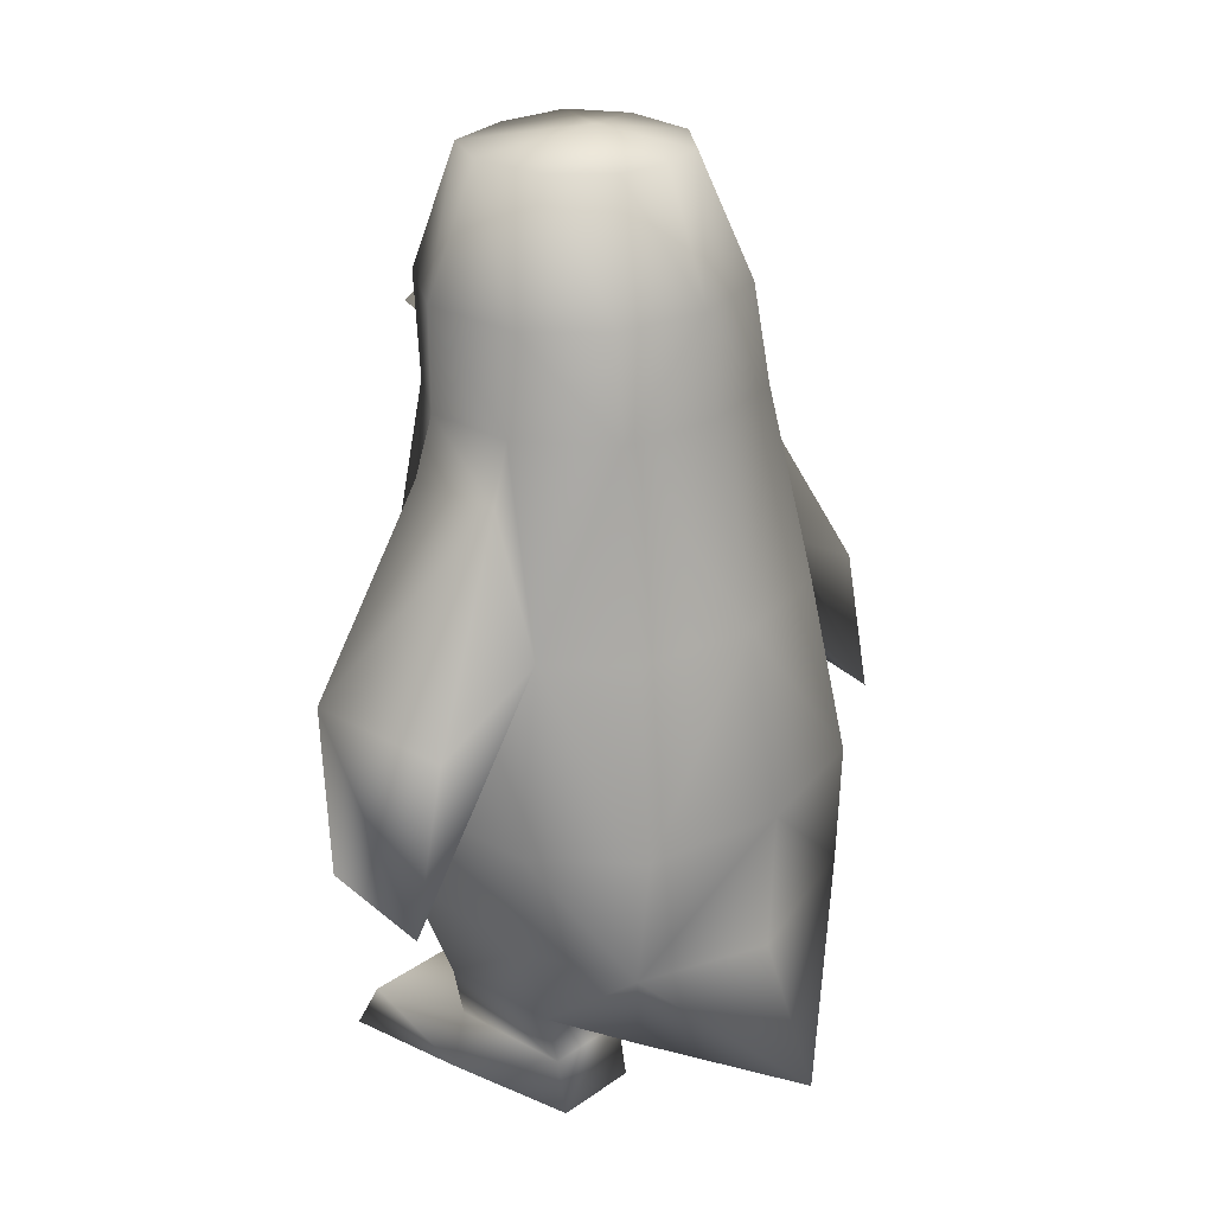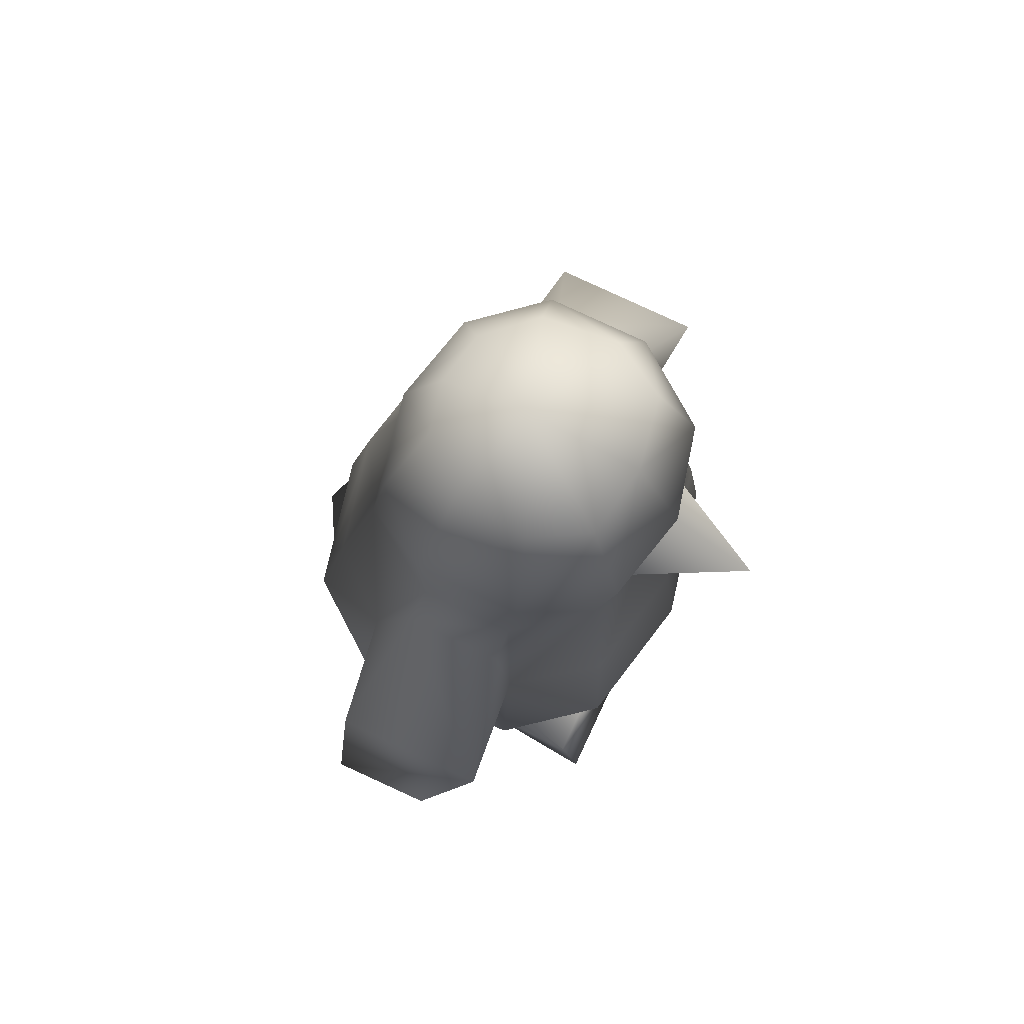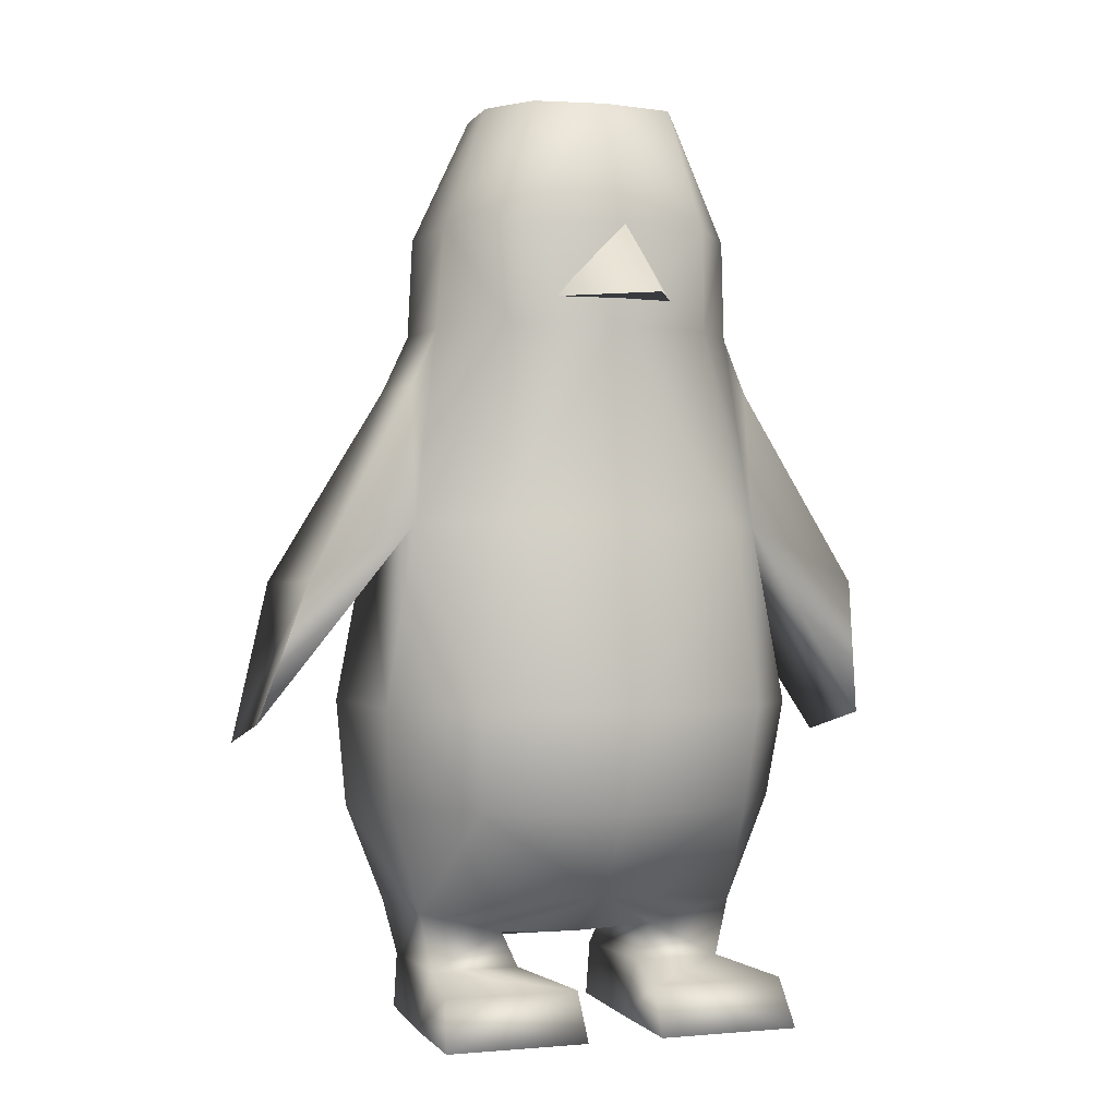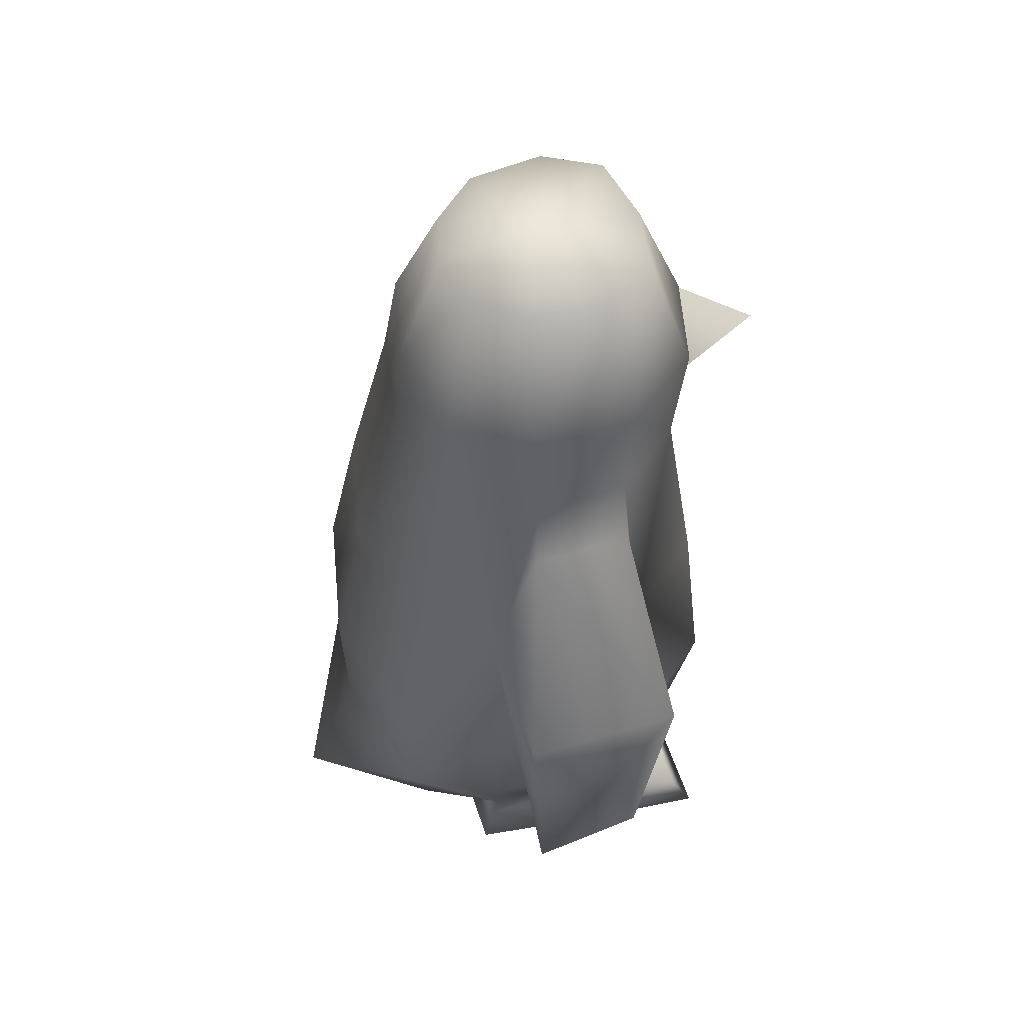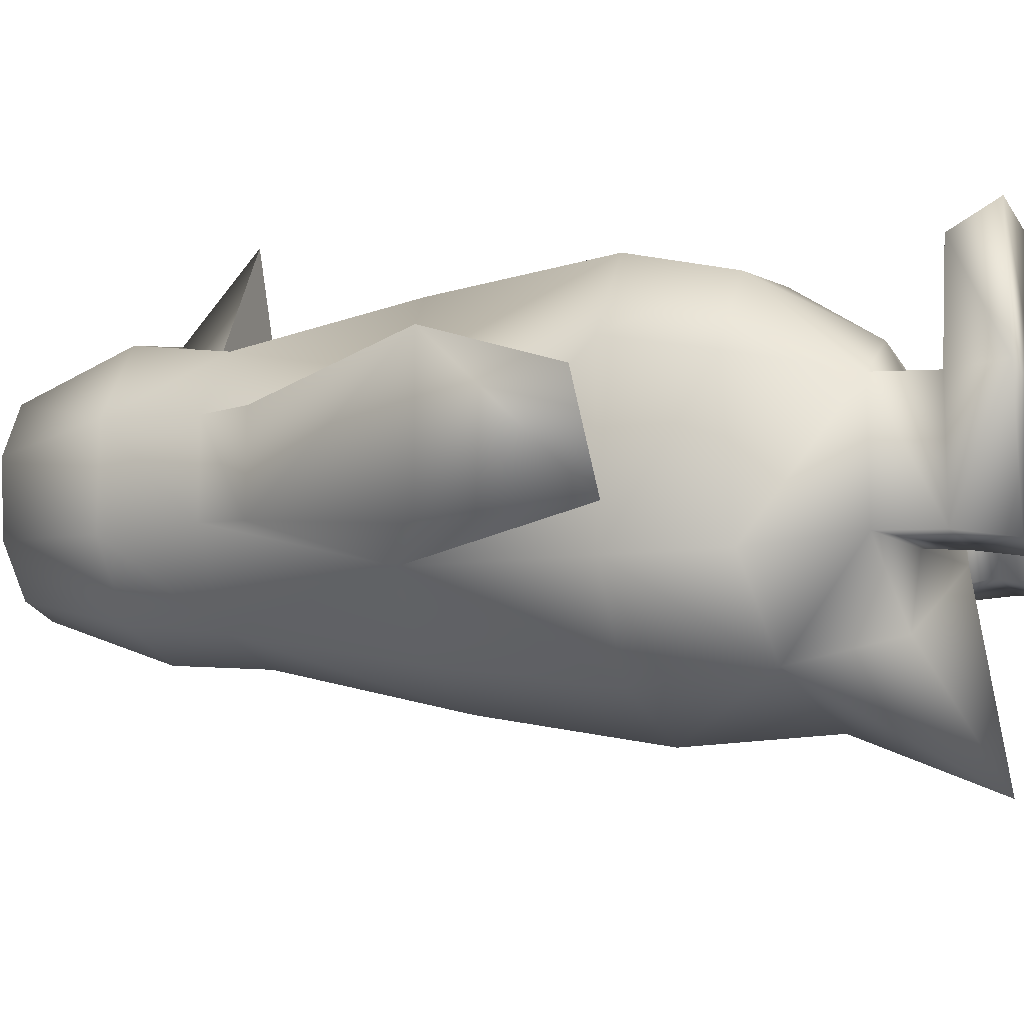
<metadata>
{"format":"obj","ext":"obj","renderer":"f3d","projection":"perspective","resolution":1024,"background":"white","views":[{"elev":26.0,"azim":132.1,"up":"+Y"},{"elev":78.0,"azim":-64.8,"up":"+Y"},{"elev":-0.6,"azim":-21.3,"up":"+Y"},{"elev":54.9,"azim":-107.8,"up":"+Y"},{"elev":-12.0,"azim":-70.2,"up":"+Z"}]}
</metadata>
<code>
g polygon0
v 0.4148 1.844 0.2119
v 0.2681 1.844 0.397
v 0.4814 1.336 0.2468
v 0.3252 1.336 0.4622
v 0.3782 0.8564 0.5
v 0 0.8564 0.5825
v 0 0.5818 0.5005
v -0.3782 0.8564 0.5
v -0.3689 0.5901 0.4348
v -0.5662 0.8564 0.2661
v -0.5396 0.5977 0.2173
v -0.5662 0.8564 -0.2041
v -0.5396 0.5686 -0.2019
f 1 2 3
f 2 4 3
f 3 4 5
f 4 6 5
f 5 6 7
f 6 8 7
f 7 8 9
f 8 10 9
f 9 10 11
f 10 12 11
f 11 12 13
v -0.3123 0.2593 -0.3635
v -0.3948 0.5171 -0.4292
v 0 0.1125 -0.6763
v 0 0.4724 -0.5212
v 0.3948 0.5171 -0.4292
v 0 0.8564 -0.5352
v 0.3782 0.8564 -0.4526
v 0 1.336 -0.4402
v 0.3252 1.336 -0.3691
v 0.2681 1.844 -0.2627
v 0.4814 1.336 -0.1821
v 0.4148 1.844 -0.03613
f 14 15 16
f 15 17 16
f 16 17 18
f 17 19 18
f 18 19 20
f 19 21 20
f 20 21 22
f 21 23 22
f 22 23 24
f 23 25 24
v 0.4814 1.336 -0.1821
v 0.4814 1.336 0.2468
v 0.5662 0.8564 0.2661
v 0.3782 0.8564 0.5
v 0.3689 0.5901 0.4348
v 0 0.5818 0.5005
v 0 0.3608 0.3538
v -0.3689 0.5901 0.4348
v -0.4448 0.3098 0.1667
f 26 27 28
f 27 29 28
f 28 29 30
f 29 31 30
f 30 31 32
f 31 33 32
f 32 33 34
v -0.4148 1.844 0.2119
v -0.4814 1.336 0.2468
v -0.2681 1.844 0.397
v -0.3252 1.336 0.4622
v 0 1.844 0.4434
v 0 1.336 0.5332
v 0.3252 1.336 0.4622
v 0 0.8564 0.5825
f 35 36 37
f 36 38 37
f 37 38 39
f 38 40 39
f 39 40 41
f 40 42 41
v -0.8704 0.8135 0.1243
v -0.7722 1.18 0.2649
v -0.8704 0.7495 -0.1587
v -0.7722 1.18 -0.1558
v -0.4814 1.336 -0.1821
v -0.4795 1.697 -0.05469
v -0.4148 1.844 -0.03613
v -0.4148 1.844 0.2119
f 43 44 45
f 44 46 45
f 45 46 47
f 46 48 47
f 47 48 49
f 48 50 49
v 0.4814 1.336 -0.1821
v 0.5662 0.8564 0.2661
v 0.5662 0.8564 -0.2041
v 0.5396 0.5977 0.2173
v 0.5396 0.5686 -0.2019
v 0.4448 0.3098 0.1667
v 0.4448 0.3098 -0.1667
f 51 52 53
f 52 54 53
f 53 54 55
f 54 56 55
f 55 56 57
v 0.8704 0.8135 0.1243
v 0.8704 0.7495 -0.1587
v 0.7722 1.18 0.2649
v 0.7722 1.18 -0.1558
v 0.4795 1.697 -0.05469
v 0.4814 1.336 -0.1821
v 0.4148 1.844 -0.03613
f 58 59 60
f 59 61 60
f 60 61 62
f 61 63 62
f 62 63 64
v 0.8704 0.8135 0.1243
v 0.7722 1.18 0.2649
v 0.4814 1.336 0.2468
v 0.4795 1.697 0.2061
v 0.4148 1.844 0.2119
v 0.4795 1.697 -0.05469
v 0.4148 1.844 -0.03613
f 65 66 67
f 66 68 67
f 67 68 69
f 68 70 69
f 69 70 71
v -0.5396 0.5686 -0.2019
v -0.5662 0.8564 -0.2041
v -0.3948 0.5171 -0.4292
v -0.3782 0.8564 -0.4526
v 0 0.8564 -0.5352
v 0 1.336 -0.4402
f 72 73 74
f 73 75 74
f 74 75 76
f 75 77 76
v -0.4148 1.844 -0.03613
v -0.2681 1.844 -0.2627
v -0.4814 1.336 -0.1821
v -0.3252 1.336 -0.3691
v -0.3782 0.8564 -0.4526
v 0 1.336 -0.4402
f 78 79 80
f 79 81 80
f 80 81 82
f 81 83 82
v -0.3948 0.5171 -0.4292
v -0.4448 0.3098 -0.1667
v -0.5396 0.5686 -0.2019
v -0.4448 0.3098 0.1667
v -0.5396 0.5977 0.2173
v -0.3689 0.5901 0.4348
f 84 85 86
f 85 87 86
f 86 87 88
f 87 89 88
v -0.4448 0.3098 0.1667
v -0.2168 0.2527 0.1667
v 0 0.3608 0.3538
v 0 0.2446 0.1667
v 0.2168 0.2527 0.1667
v 0 0.1926 -0.1667
f 90 91 92
f 91 93 92
f 92 93 94
f 93 95 94
v 0.5396 0.5686 -0.2019
v 0.3948 0.5171 -0.4292
v 0.5662 0.8564 -0.2041
v 0.3782 0.8564 -0.4526
v 0.4814 1.336 -0.1821
v 0.3252 1.336 -0.3691
f 96 97 98
f 97 99 98
f 98 99 100
f 99 101 100
v -0.8704 0.8135 0.1243
v -0.4814 1.336 0.2468
v -0.7722 1.18 0.2649
v -0.4795 1.697 0.2061
v -0.4795 1.697 -0.05469
v -0.4148 1.844 0.2119
f 102 103 104
f 103 105 104
f 104 105 106
f 105 107 106
v 0 0.8564 0.5825
v -0.3252 1.336 0.4622
v -0.3782 0.8564 0.5
v -0.4814 1.336 0.2468
v -0.5662 0.8564 0.2661
f 108 109 110
f 109 111 110
f 110 111 112
v 0 0.1125 -0.6763
v 0.3123 0.2593 -0.3635
v 0 0.1926 -0.1667
v 0.2168 0.2527 -0.1667
v 0.2168 0.2527 0.1667
f 113 114 115
f 114 116 115
f 115 116 117
v 0.2168 0.2527 -0.1667
v 0.3123 0.2593 -0.3635
v 0.4448 0.3098 -0.1667
v 0.3948 0.5171 -0.4292
v 0.5396 0.5686 -0.2019
f 118 119 120
f 119 121 120
f 120 121 122
v -0.5662 0.8564 -0.2041
v -0.5662 0.8564 0.2661
v -0.4814 1.336 -0.1821
v -0.4814 1.336 0.2468
f 123 124 125
f 124 126 125
v 0.2681 1.844 -0.2627
v 0 1.336 -0.4402
v 0 1.844 -0.3091
v -0.2681 1.844 -0.2627
f 127 128 129
f 128 130 129
v -0.3948 0.5171 -0.4292
v -0.3123 0.2593 -0.3635
v -0.4448 0.3098 -0.1667
v -0.2168 0.2527 -0.1667
f 131 132 133
f 132 134 133
v 0 0.1125 -0.6763
v 0 0.1926 -0.1667
v -0.3123 0.2593 -0.3635
v -0.2168 0.2527 -0.1667
f 135 136 137
f 136 138 137
v -0.2168 0.2527 -0.1667
v 0 0.1926 -0.1667
v -0.2168 0.2527 0.1667
v 0 0.2446 0.1667
f 139 140 141
f 140 142 141
v 0.2168 0.2527 0.1667
v 0.4448 0.3098 0.1667
v 0 0.3608 0.3538
v 0.3689 0.5901 0.4348
f 143 144 145
f 144 146 145
v 0.4448 0.3098 0.1667
v 0.5396 0.5977 0.2173
v 0.3689 0.5901 0.4348
v 0.5662 0.8564 0.2661
f 147 148 149
f 148 150 149
v -0.4814 1.336 -0.1821
v -0.4814 1.336 0.2468
v -0.8704 0.7495 -0.1587
v -0.8704 0.8135 0.1243
f 151 152 153
f 152 154 153
v 0.8704 0.8135 0.1243
v 0.4814 1.336 0.2468
v 0.8704 0.7495 -0.1587
v 0.4814 1.336 -0.1821
f 155 156 157
f 156 158 157
v -0.7722 1.18 -0.1558
v -0.7722 1.18 0.2649
v -0.4795 1.697 -0.05469
v 0 1.336 0.5332
v -0.3252 1.336 0.4622
v 0 0.8564 0.5825
v 0.4795 1.697 0.2061
v 0.7722 1.18 0.2649
v 0.4795 1.697 -0.05469
v -0.3252 1.336 -0.3691
v -0.2681 1.844 -0.2627
v 0 1.336 -0.4402
v -0.3948 0.5171 -0.4292
v 0 0.8564 -0.5352
v 0 0.4724 -0.5212
v -0.5662 0.8564 -0.2041
v -0.4814 1.336 -0.1821
v -0.3782 0.8564 -0.4526
v 0.2681 1.844 0.397
v 0 1.844 0.4434
v 0.3252 1.336 0.4622
v 0.8704 0.7495 -0.1587
v 0.4814 1.336 -0.1821
v 0.7722 1.18 -0.1558
v -0.4148 1.844 0.2119
v -0.4795 1.697 0.2061
v -0.4814 1.336 0.2468
v 0 0.1125 -0.6763
v 0.3948 0.5171 -0.4292
v 0.3123 0.2593 -0.3635
f 159 160 161
f 162 163 164
f 165 166 167
f 168 169 170
f 171 172 173
f 174 175 176
f 177 178 179
f 180 181 182
f 183 184 185
f 186 187 188
g polygon1
v 0.4148 1.844 0.2119
v 0.4148 1.844 -0.03613
v 0.3992 2.106 0.229
v 0.3992 2.106 -0.04346
v 0.272 2.433 0.1924
v 0.2515 2.433 -0.00708
v 0 2.483 0.06958
v 0.1372 2.433 -0.1328
v 0 2.433 -0.1604
v 0 2.106 -0.2856
v -0.1372 2.433 -0.1328
v -0.2437 2.106 -0.2261
v -0.2515 2.433 -0.00708
v -0.3992 2.106 -0.04346
v -0.272 2.433 0.1924
v -0.3992 2.106 0.229
f 189 190 191
f 190 192 191
f 191 192 193
f 192 194 193
f 193 194 195
f 194 196 195
f 195 196 197
f 196 198 197
f 197 198 199
f 198 200 199
f 199 200 201
f 200 202 201
f 201 202 203
f 202 204 203
v -0.272 2.433 0.1924
v -0.3992 2.106 0.229
v -0.1902 2.433 0.3389
v -0.2437 2.106 0.4419
v 0 2.433 0.3723
v 0 2.106 0.5015
v 0.2437 2.106 0.4419
v 0 1.844 0.4434
v 0.2681 1.844 0.397
f 205 206 207
f 206 208 207
f 207 208 209
f 208 210 209
f 209 210 211
f 210 212 211
f 211 212 213
v -0.4031 0.157 -0.1667
v -0.1707 0.157 -0.1667
v -0.4031 0.008057 -0.1938
v -0.1707 0.008057 -0.1938
v -0.1326 0.008057 0.1667
v -0.1707 0.157 -0.1667
v -0.1714 0.157 0.1667
f 214 215 216
f 215 217 216
f 216 217 218
f 217 219 218
f 218 219 220
v -0.4148 1.844 0.2119
v -0.3992 2.106 0.229
v -0.4148 1.844 -0.03613
v -0.3992 2.106 -0.04346
v -0.2681 1.844 -0.2627
v -0.2437 2.106 -0.2261
v 0 2.106 -0.2856
f 221 222 223
f 222 224 223
f 223 224 225
f 224 226 225
f 225 226 227
v -0.4448 0.3098 -0.1667
v -0.4031 0.157 -0.1667
v -0.4448 0.3098 0.1667
v -0.4097 0.157 0.1667
v -0.2168 0.2527 0.1667
v -0.1714 0.157 0.1667
f 228 229 230
f 229 231 230
f 230 231 232
f 231 233 232
v 0.4521 0.008057 0.1667
v 0.1326 0.008057 0.1667
v 0.4031 0.008057 -0.1938
v 0.1707 0.008057 -0.1938
v 0.1707 0.157 -0.1667
v 0.1326 0.008057 0.1667
f 234 235 236
f 235 237 236
f 236 237 238
f 237 239 238
v 0.4148 1.844 -0.03613
v 0.2681 1.844 -0.2627
v 0.3992 2.106 -0.04346
v 0.2437 2.106 -0.2261
v 0.2515 2.433 -0.00708
v 0.1372 2.433 -0.1328
f 240 241 242
f 241 243 242
f 242 243 244
f 243 245 244
v -0.1714 0.157 0.1667
v -0.4097 0.157 0.1667
v -0.1086 0.1338 0.4407
v -0.4663 0.1338 0.4407
v -0.4834 0.008057 0.502
f 246 247 248
f 247 249 248
f 248 249 250
v -0.4834 0.008057 0.502
v -0.4663 0.1338 0.4407
v -0.4521 0.008057 0.1667
v -0.4097 0.157 0.1667
v -0.4031 0.157 -0.1667
f 251 252 253
f 252 254 253
f 253 254 255
v -0.4521 0.008057 0.1667
v -0.1326 0.008057 0.1667
v -0.4834 0.008057 0.502
v -0.1023 0.008057 0.502
v -0.1086 0.1338 0.4407
f 256 257 258
f 257 259 258
f 258 259 260
v 0.1023 0.008057 0.502
v 0.1086 0.1338 0.4407
v 0.1326 0.008057 0.1667
v 0.1714 0.157 0.1667
v 0.1707 0.157 -0.1667
f 261 262 263
f 262 264 263
f 263 264 265
v 0.4097 0.157 0.1667
v 0.4521 0.008057 0.1667
v 0.4031 0.157 -0.1667
v 0.4031 0.008057 -0.1938
v 0.1707 0.157 -0.1667
f 266 267 268
f 267 269 268
f 268 269 270
v 0.272 2.433 0.1924
v 0.1902 2.433 0.3389
v 0.3992 2.106 0.229
v 0.2437 2.106 0.4419
v 0.2681 1.844 0.397
f 271 272 273
f 272 274 273
f 273 274 275
v -0.272 2.433 0.1924
v -0.1902 2.433 0.3389
v 0 2.483 0.06958
v 0 2.433 0.3723
v 0.1902 2.433 0.3389
f 276 277 278
f 277 279 278
f 278 279 280
v 0.2168 0.2527 -0.1667
v 0.1707 0.157 -0.1667
v 0.2168 0.2527 0.1667
v 0.1714 0.157 0.1667
v 0.4097 0.157 0.1667
f 281 282 283
f 282 284 283
f 283 284 285
v -0.1023 0.008057 0.502
v -0.1326 0.008057 0.1667
v -0.1086 0.1338 0.4407
v -0.1714 0.157 0.1667
f 286 287 288
f 287 289 288
v -0.1326 0.008057 0.1667
v -0.4521 0.008057 0.1667
v -0.4031 0.008057 -0.1938
v -0.4031 0.157 -0.1667
f 290 291 292
f 291 293 292
v -0.4031 0.157 -0.1667
v -0.4448 0.3098 -0.1667
v -0.1707 0.157 -0.1667
v -0.2168 0.2527 -0.1667
f 294 295 296
f 295 297 296
v -0.2168 0.2527 -0.1667
v -0.2168 0.2527 0.1667
v -0.1707 0.157 -0.1667
v -0.1714 0.157 0.1667
f 298 299 300
f 299 301 300
v 0.4834 0.008057 0.502
v 0.4521 0.008057 0.1667
v 0.4666 0.1338 0.4407
v 0.4097 0.157 0.1667
f 302 303 304
f 303 305 304
v 0.1714 0.157 0.1667
v 0.1086 0.1338 0.4407
v 0.4097 0.157 0.1667
v 0.4666 0.1338 0.4407
f 306 307 308
f 307 309 308
v 0.4521 0.008057 0.1667
v 0.4834 0.008057 0.502
v 0.1326 0.008057 0.1667
v 0.1023 0.008057 0.502
f 310 311 312
f 311 313 312
v 0.4666 0.1338 0.4407
v 0.1086 0.1338 0.4407
v 0.4834 0.008057 0.502
v 0.1023 0.008057 0.502
f 314 315 316
f 315 317 316
v -0.4148 1.844 0.2119
v -0.2681 1.844 0.397
v -0.3992 2.106 0.229
v -0.2437 2.106 0.4419
f 318 319 320
f 319 321 320
v -0.2681 1.844 0.397
v 0 1.844 0.4434
v -0.2437 2.106 0.4419
v 0 2.106 0.5015
f 322 323 324
f 323 325 324
v -0.2681 1.844 -0.2627
v 0 2.106 -0.2856
v 0 1.844 -0.3091
v 0.2681 1.844 -0.2627
f 326 327 328
f 327 329 328
v 0.2681 1.844 -0.2627
v 0 2.106 -0.2856
v 0.2437 2.106 -0.2261
v 0.1372 2.433 -0.1328
f 330 331 332
f 331 333 332
v -0.1858 1.919 0.3757
v 0 1.899 0.7314
v 0 2.167 0.4238
v 0.1858 1.919 0.3757
f 334 335 336
f 335 337 336
v -0.1372 2.433 -0.1328
v -0.2515 2.433 -0.00708
v 0 2.483 0.06958
v -0.272 2.433 0.1924
f 338 339 340
f 339 341 340
v 0.2168 0.2527 -0.1667
v 0.4448 0.3098 -0.1667
v 0.1707 0.157 -0.1667
v 0.4031 0.157 -0.1667
f 342 343 344
f 343 345 344
v 0.4448 0.3098 -0.1667
v 0.4448 0.3098 0.1667
v 0.4031 0.157 -0.1667
v 0.4097 0.157 0.1667
f 346 347 348
f 347 349 348
v 0.2168 0.2527 0.1667
v 0.4097 0.157 0.1667
v 0.4448 0.3098 0.1667
v 0.4148 1.844 0.2119
v 0.3992 2.106 0.229
v 0.2681 1.844 0.397
v 0.1902 2.433 0.3389
v 0 2.433 0.3723
v 0.2437 2.106 0.4419
v 0.1902 2.433 0.3389
v 0.272 2.433 0.1924
v 0 2.483 0.06958
v -0.1372 2.433 -0.1328
v 0 2.483 0.06958
v 0 2.433 -0.1604
v -0.1858 1.919 0.3757
v 0.1858 1.919 0.3757
v 0 1.899 0.7314
f 350 351 352
f 353 354 355
f 356 357 358
f 359 360 361
f 362 363 364
f 365 366 367

</code>
